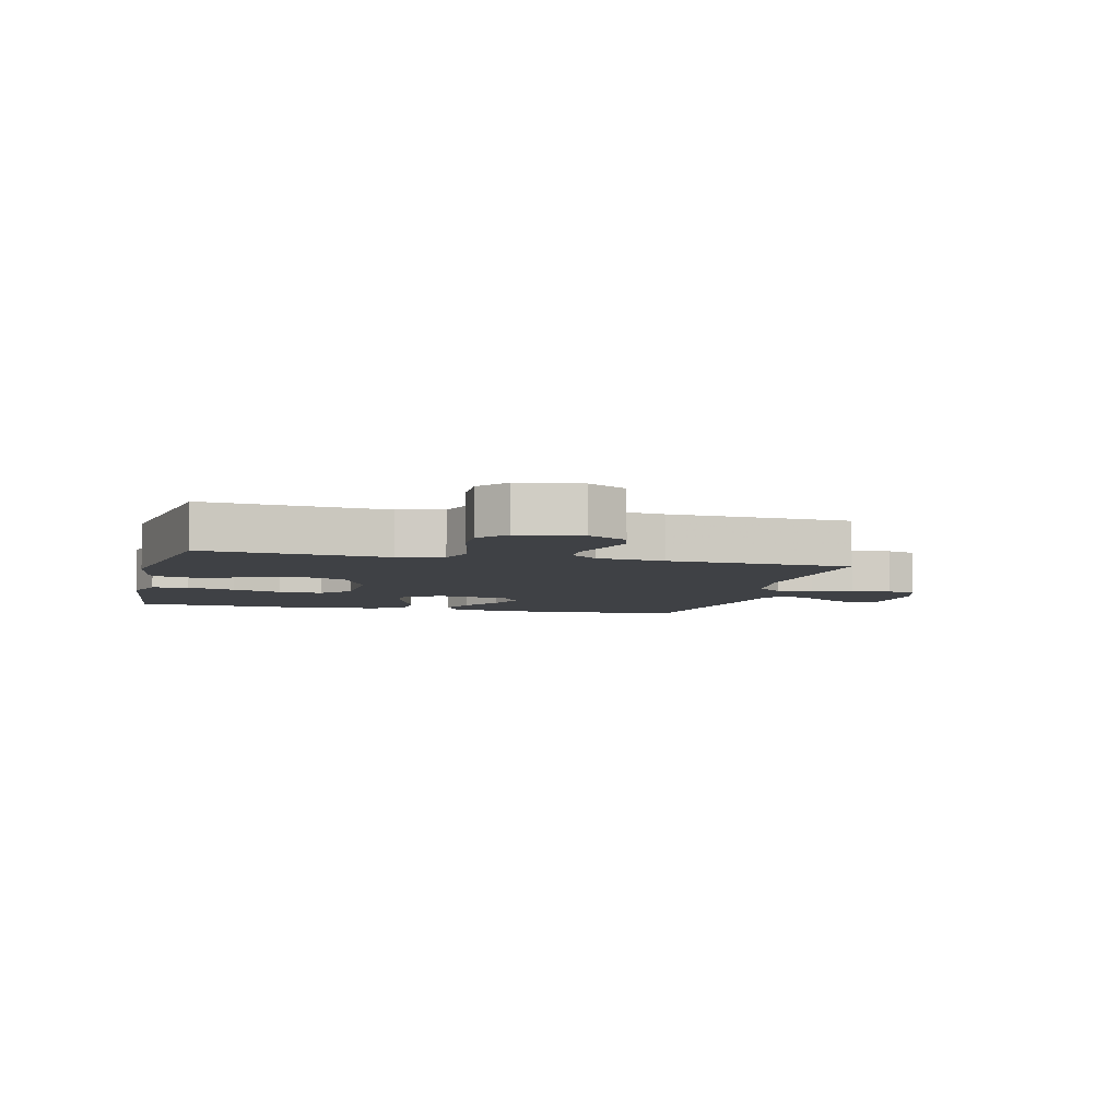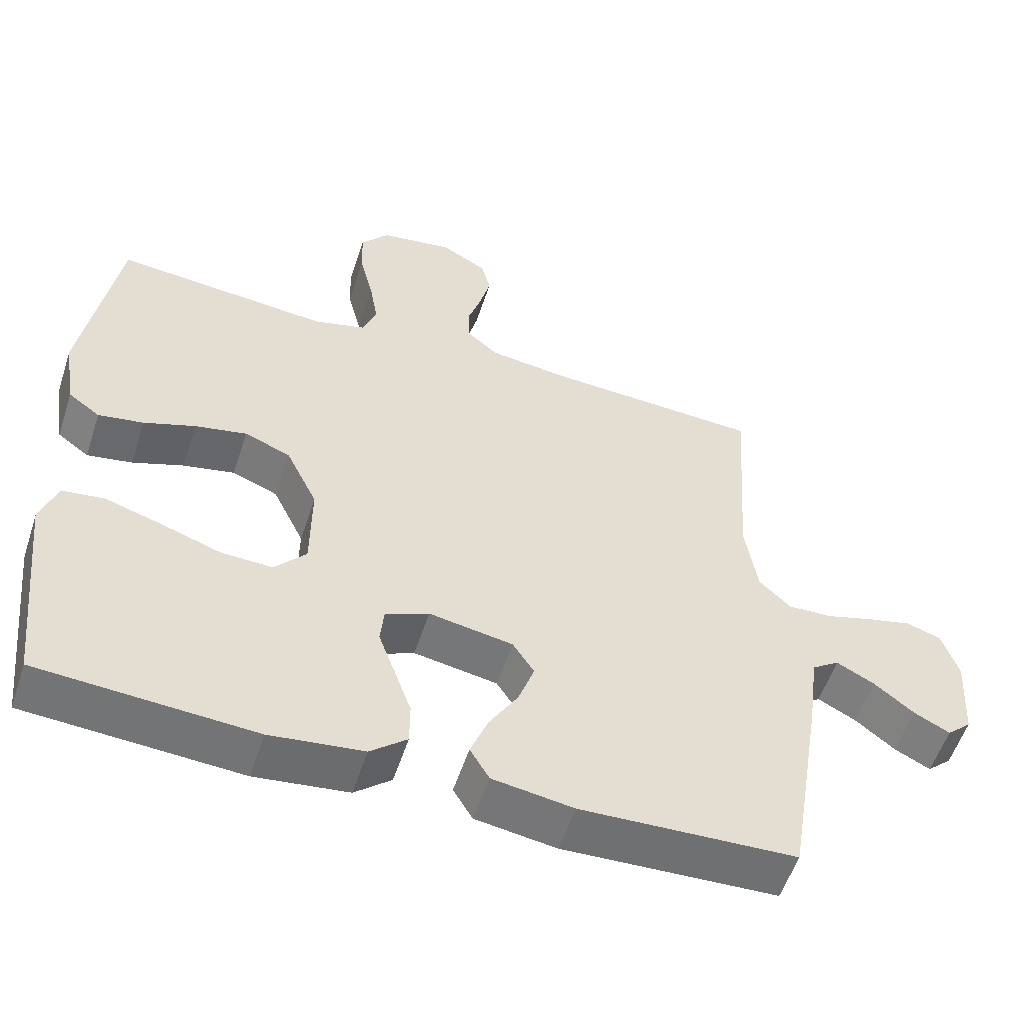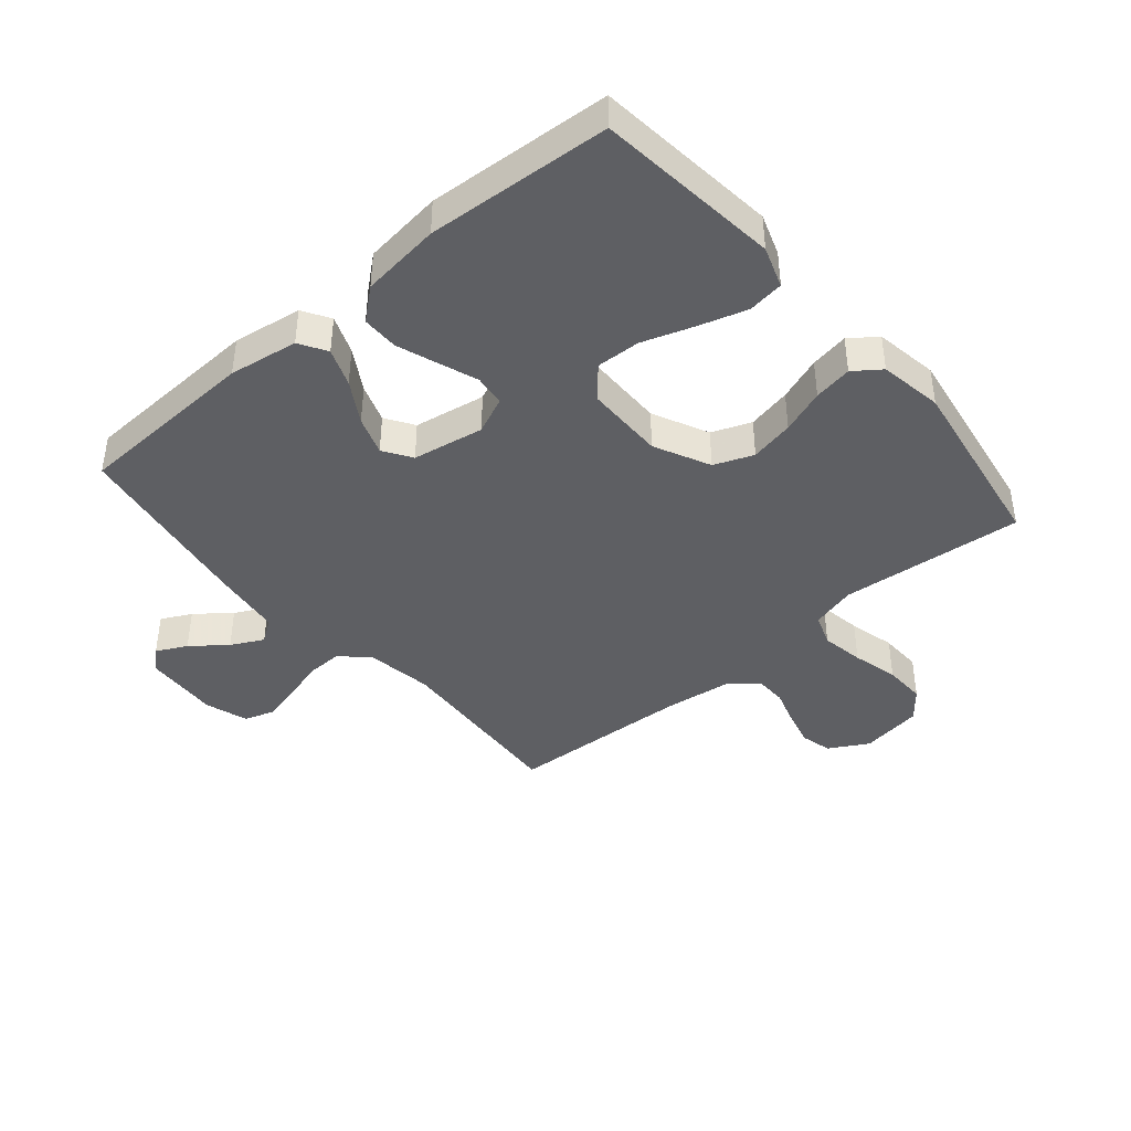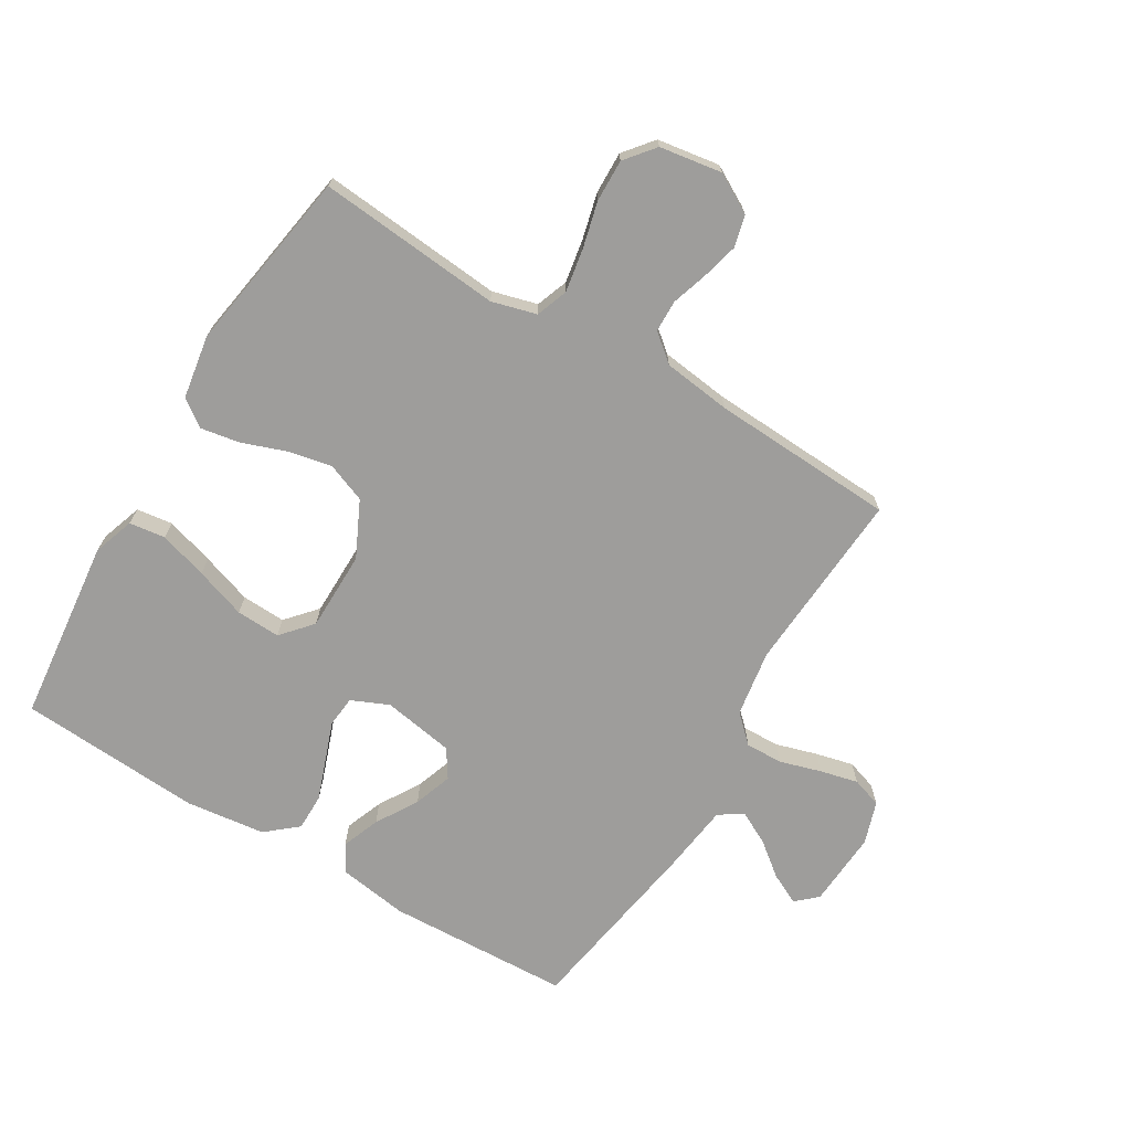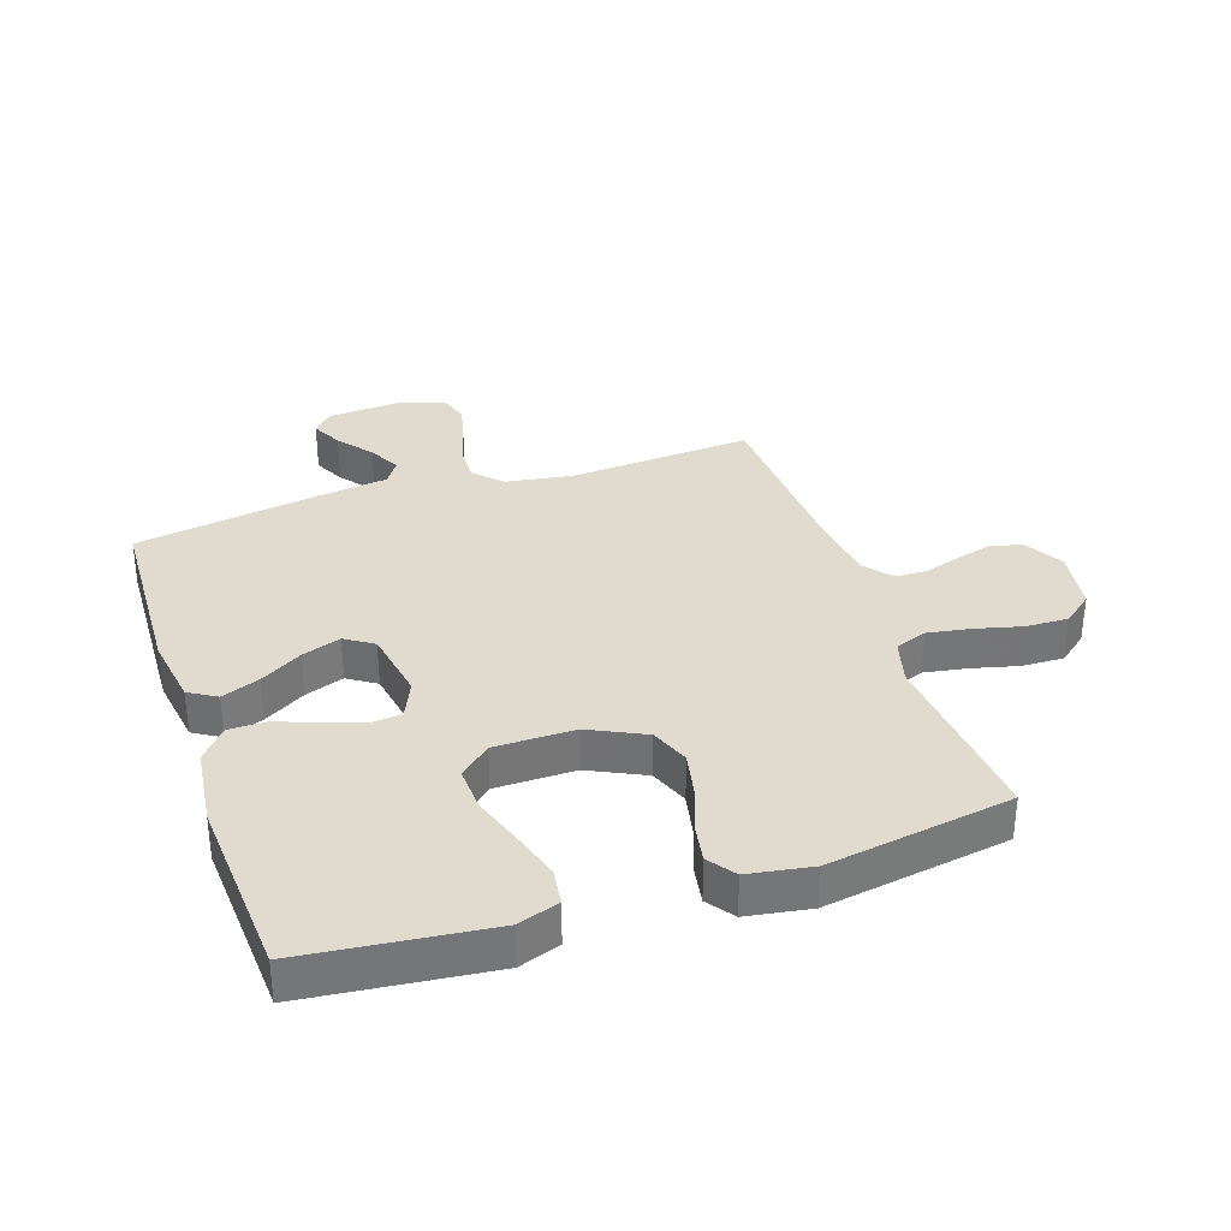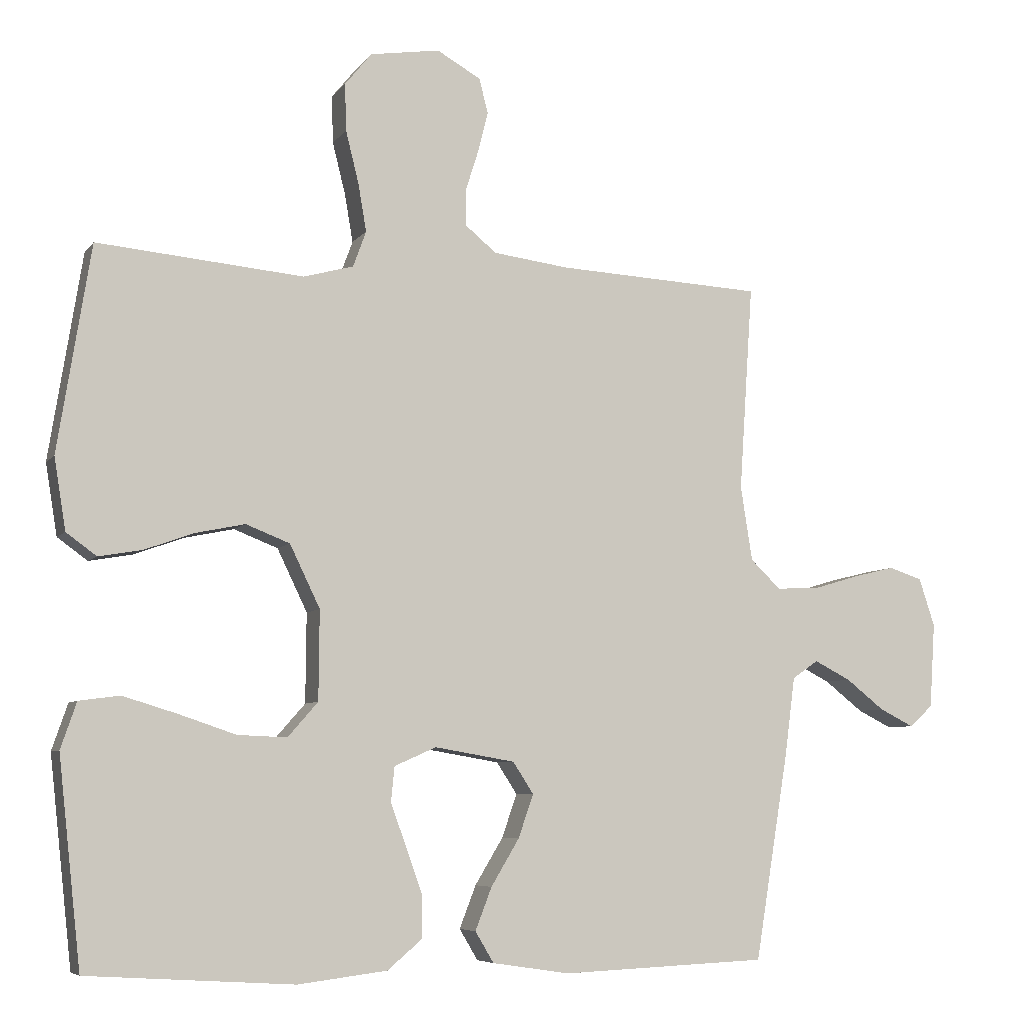
<metadata>
{"format":"obj","ext":"obj","renderer":"f3d","projection":"perspective","resolution":1024,"background":"white","views":[{"elev":-5.6,"azim":-13.9,"up":"+Y"},{"elev":-55.4,"azim":-18.1,"up":"+Z"},{"elev":-41.6,"azim":-139.7,"up":"+Y"},{"elev":-70.5,"azim":-31.0,"up":"+Y"},{"elev":33.7,"azim":-108.6,"up":"+Y"},{"elev":-6.5,"azim":-19.8,"up":"+Z"}]}
</metadata>
<code>
v 0.5 0.07 0.5
v 0.48 0.07 0.2
v 0.497 0.07 0.091
v 0.541 0.07 0.049
v 0.602 0.07 0.051
v 0.669 0.07 0.071
v 0.731 0.07 0.086
v 0.78 0.07 0.07
v 0.803 0.07 0
v 0.795 0.07 -0.124
v 0.761 0.07 -0.155
v 0.711 0.07 -0.13
v 0.655 0.07 -0.086
v 0.602 0.07 -0.059
v 0.564 0.07 -0.085
v 0.549 0.07 -0.2
v 0.5 0.07 -0.5
v 0.2 0.07 -0.513
v 0.087 0.07 -0.496
v 0.06 0.07 -0.451
v 0.084 0.07 -0.389
v 0.125 0.07 -0.321
v 0.147 0.07 -0.258
v 0.117 0.07 -0.212
v 0 0.07 -0.192
v -0.061 0.07 -0.219
v -0.066 0.07 -0.27
v -0.043 0.07 -0.333
v -0.019 0.07 -0.4
v -0.019 0.07 -0.46
v -0.07 0.07 -0.503
v -0.2 0.07 -0.519
v -0.5 0.07 -0.5
v -0.533 0.07 -0.2
v -0.51 0.07 -0.133
v -0.451 0.07 -0.125
v -0.372 0.07 -0.149
v -0.289 0.07 -0.177
v -0.217 0.07 -0.18
v -0.173 0.07 -0.13
v -0.172 0.07 0
v -0.216 0.07 0.091
v -0.28 0.07 0.116
v -0.352 0.07 0.101
v -0.424 0.07 0.075
v -0.487 0.07 0.064
v -0.531 0.07 0.096
v -0.548 0.07 0.2
v -0.5 0.07 0.5
v -0.2 0.07 0.473
v -0.127 0.07 0.493
v -0.108 0.07 0.545
v -0.12 0.07 0.615
v -0.139 0.07 0.691
v -0.141 0.07 0.76
v -0.102 0.07 0.808
v 0 0.07 0.824
v 0.064 0.07 0.788
v 0.077 0.07 0.737
v 0.062 0.07 0.678
v 0.043 0.07 0.618
v 0.044 0.07 0.566
v 0.089 0.07 0.529
v 0.2 0.07 0.515
v 0.5 0 0.5
v 0.48 0 0.2
v 0.497 0 0.091
v 0.541 0 0.049
v 0.602 0 0.051
v 0.669 0 0.071
v 0.731 0 0.086
v 0.78 0 0.07
v 0.803 0 0
v 0.795 0 -0.124
v 0.761 0 -0.155
v 0.711 0 -0.13
v 0.655 0 -0.086
v 0.602 0 -0.059
v 0.564 0 -0.085
v 0.549 0 -0.2
v 0.5 0 -0.5
v 0.2 0 -0.513
v 0.087 0 -0.496
v 0.06 0 -0.451
v 0.084 0 -0.389
v 0.125 0 -0.321
v 0.147 0 -0.258
v 0.117 0 -0.212
v 0 0 -0.192
v -0.061 0 -0.219
v -0.066 0 -0.27
v -0.043 0 -0.333
v -0.019 0 -0.4
v -0.019 0 -0.46
v -0.07 0 -0.503
v -0.2 0 -0.519
v -0.5 0 -0.5
v -0.533 0 -0.2
v -0.51 0 -0.133
v -0.451 0 -0.125
v -0.372 0 -0.149
v -0.289 0 -0.177
v -0.217 0 -0.18
v -0.173 0 -0.13
v -0.172 0 0
v -0.216 0 0.091
v -0.28 0 0.116
v -0.352 0 0.101
v -0.424 0 0.075
v -0.487 0 0.064
v -0.531 0 0.096
v -0.548 0 0.2
v -0.5 0 0.5
v -0.2 0 0.473
v -0.127 0 0.493
v -0.108 0 0.545
v -0.12 0 0.615
v -0.139 0 0.691
v -0.141 0 0.76
v -0.102 0 0.808
v 0 0 0.824
v 0.064 0 0.788
v 0.077 0 0.737
v 0.062 0 0.678
v 0.043 0 0.618
v 0.044 0 0.566
v 0.089 0 0.529
v 0.2 0 0.515
f 59 60 61
f 58 59 61
f 57 58 61
f 56 57 61
f 55 56 61
f 54 55 61
f 53 54 61
f 52 53 61 62
f 51 52 62 63
f 48 49 50
f 47 48 50
f 46 47 50
f 45 46 50
f 44 45 50
f 51 63 64
f 50 51 64
f 44 50 64
f 43 44 64
f 36 37 38
f 35 36 38
f 34 35 38
f 33 34 38
f 32 33 38
f 31 32 38
f 30 31 38
f 29 30 38
f 28 29 38
f 27 28 38
f 26 27 38 39
f 25 26 39 40
f 20 21 22
f 19 20 22
f 18 19 22
f 17 18 22
f 16 17 22
f 15 16 22
f 14 15 22 23
f 11 12 13
f 10 11 13
f 9 10 13
f 8 9 13
f 7 8 13
f 6 7 13
f 5 6 13
f 4 5 13 14
f 14 23 24
f 4 14 24
f 3 4 24
f 64 1 2
f 43 64 2
f 42 43 2
f 25 40 41
f 25 41 42
f 24 25 42
f 3 24 42
f 2 3 42
f 125 124 123
f 125 123 122
f 125 122 121
f 125 121 120
f 125 120 119
f 125 119 118
f 125 118 117
f 126 125 117 116
f 127 126 116 115
f 114 113 112
f 114 112 111
f 114 111 110
f 114 110 109
f 114 109 108
f 128 127 115
f 128 115 114
f 128 114 108
f 128 108 107
f 102 101 100
f 102 100 99
f 102 99 98
f 102 98 97
f 102 97 96
f 102 96 95
f 102 95 94
f 102 94 93
f 102 93 92
f 102 92 91
f 103 102 91 90
f 104 103 90 89
f 86 85 84
f 86 84 83
f 86 83 82
f 86 82 81
f 86 81 80
f 86 80 79
f 87 86 79 78
f 77 76 75
f 77 75 74
f 77 74 73
f 77 73 72
f 77 72 71
f 77 71 70
f 77 70 69
f 78 77 69 68
f 88 87 78
f 88 78 68
f 88 68 67
f 66 65 128
f 66 128 107
f 66 107 106
f 105 104 89
f 106 105 89
f 106 89 88
f 106 88 67
f 106 67 66
f 1 65 66 2
f 2 66 67 3
f 3 67 68 4
f 4 68 69 5
f 5 69 70 6
f 6 70 71 7
f 7 71 72 8
f 8 72 73 9
f 9 73 74 10
f 10 74 75 11
f 11 75 76 12
f 12 76 77 13
f 13 77 78 14
f 14 78 79 15
f 15 79 80 16
f 16 80 81 17
f 17 81 82 18
f 18 82 83 19
f 19 83 84 20
f 20 84 85 21
f 21 85 86 22
f 22 86 87 23
f 23 87 88 24
f 24 88 89 25
f 25 89 90 26
f 26 90 91 27
f 27 91 92 28
f 28 92 93 29
f 29 93 94 30
f 30 94 95 31
f 31 95 96 32
f 32 96 97 33
f 33 97 98 34
f 34 98 99 35
f 35 99 100 36
f 36 100 101 37
f 37 101 102 38
f 38 102 103 39
f 39 103 104 40
f 40 104 105 41
f 41 105 106 42
f 42 106 107 43
f 43 107 108 44
f 44 108 109 45
f 45 109 110 46
f 46 110 111 47
f 47 111 112 48
f 48 112 113 49
f 49 113 114 50
f 50 114 115 51
f 51 115 116 52
f 52 116 117 53
f 53 117 118 54
f 54 118 119 55
f 55 119 120 56
f 56 120 121 57
f 57 121 122 58
f 58 122 123 59
f 59 123 124 60
f 60 124 125 61
f 61 125 126 62
f 62 126 127 63
f 63 127 128 64
f 64 128 65 1

</code>
